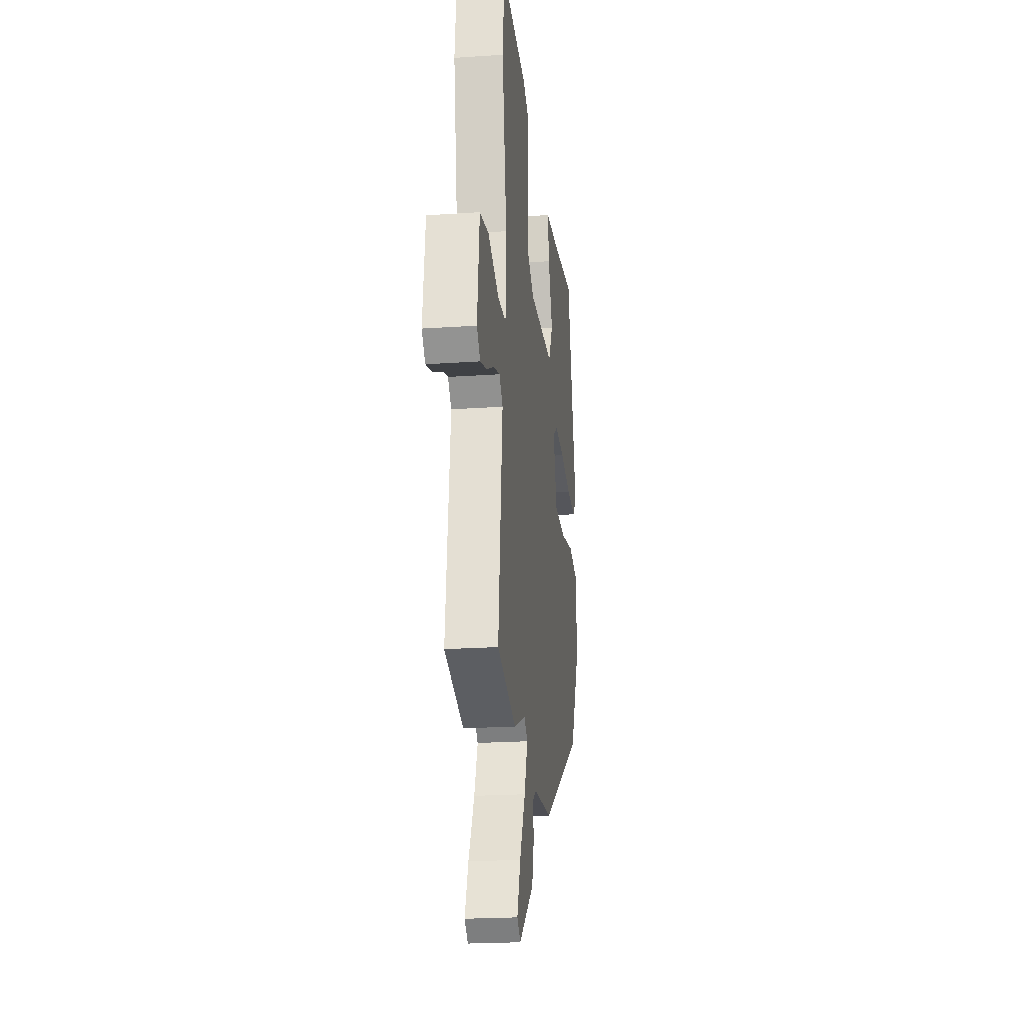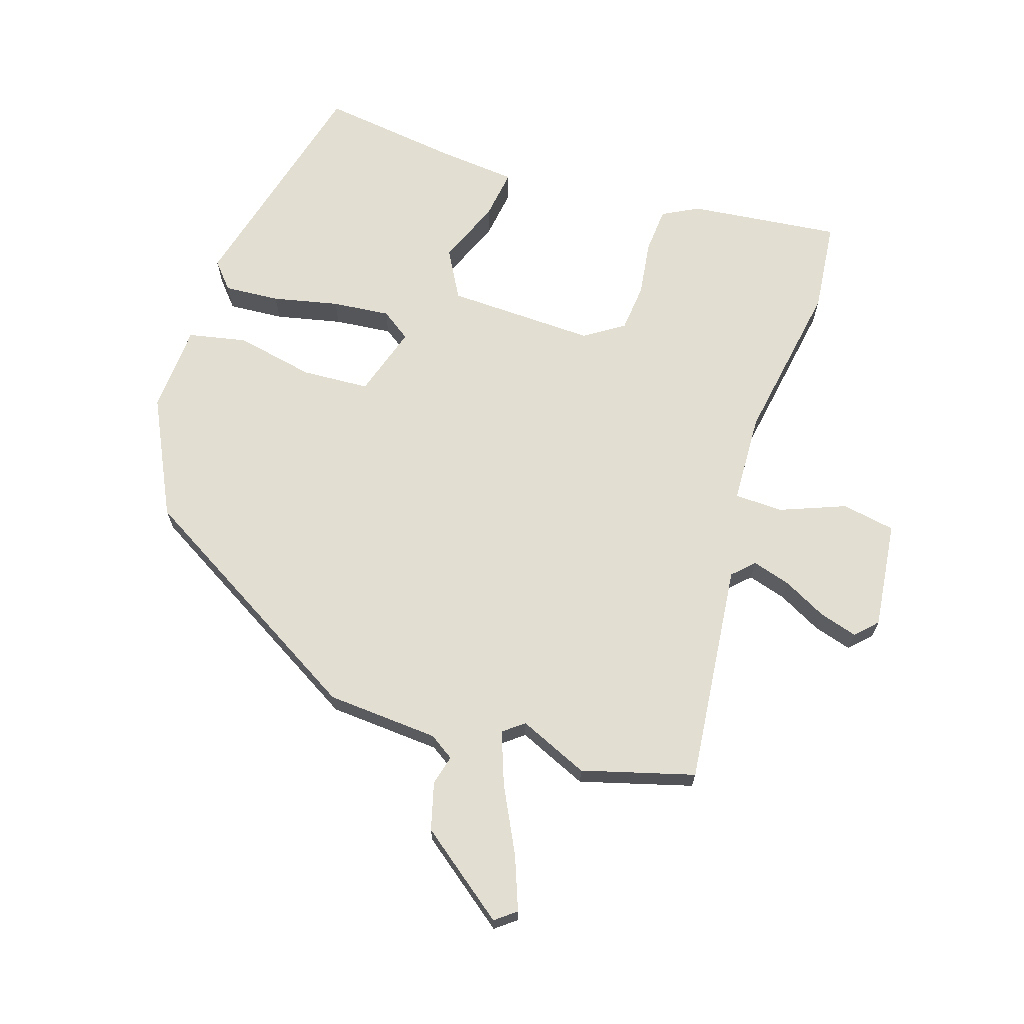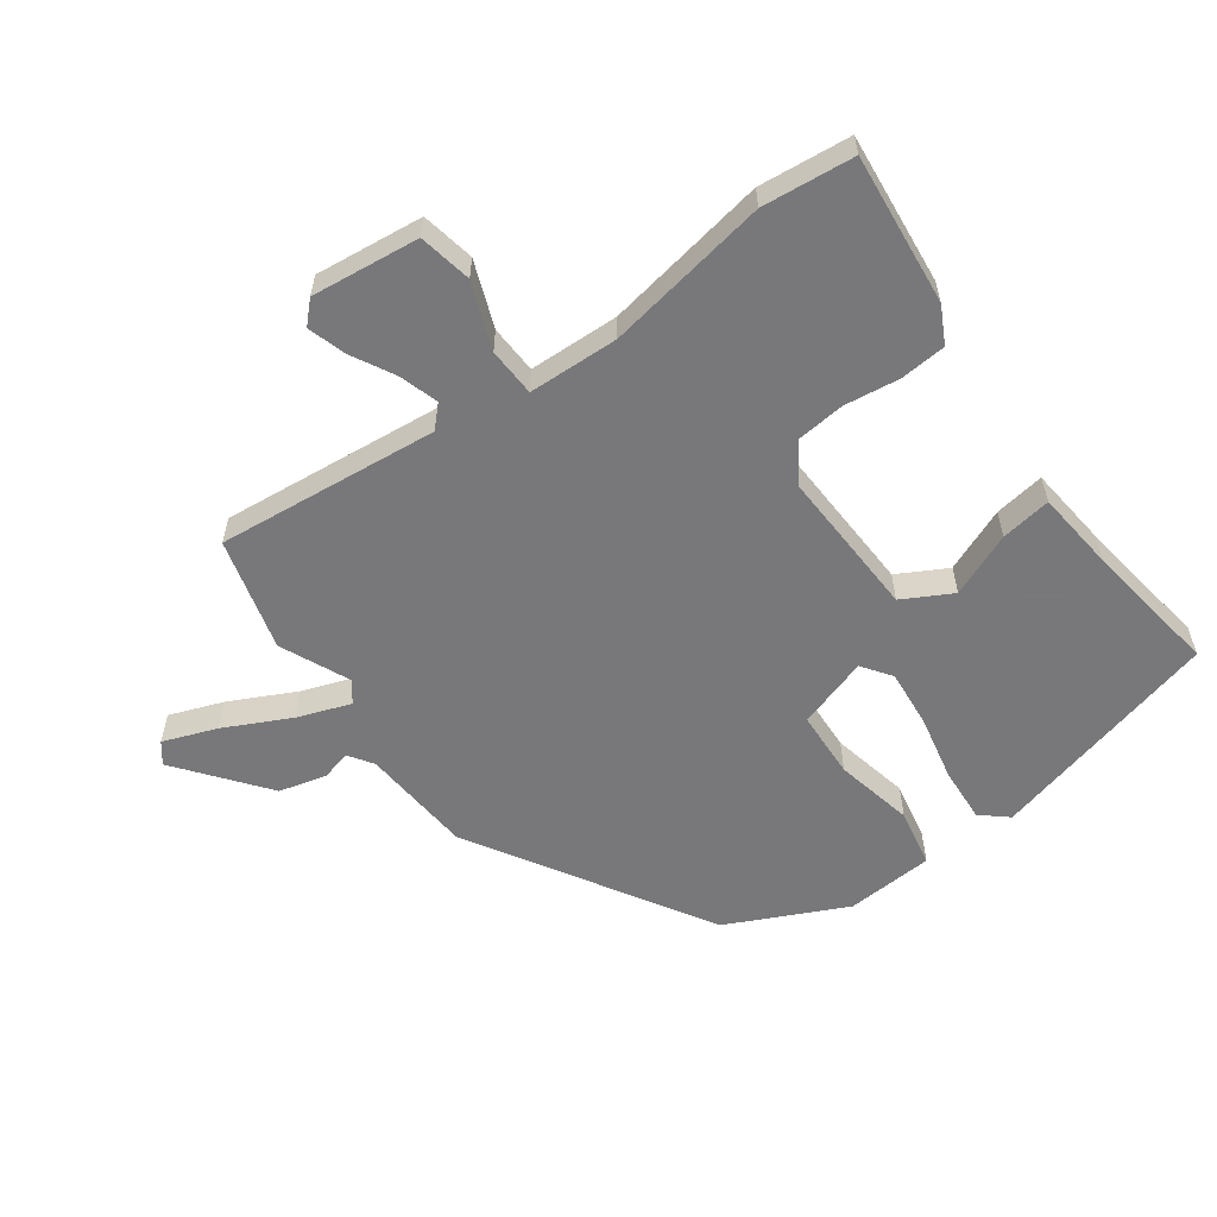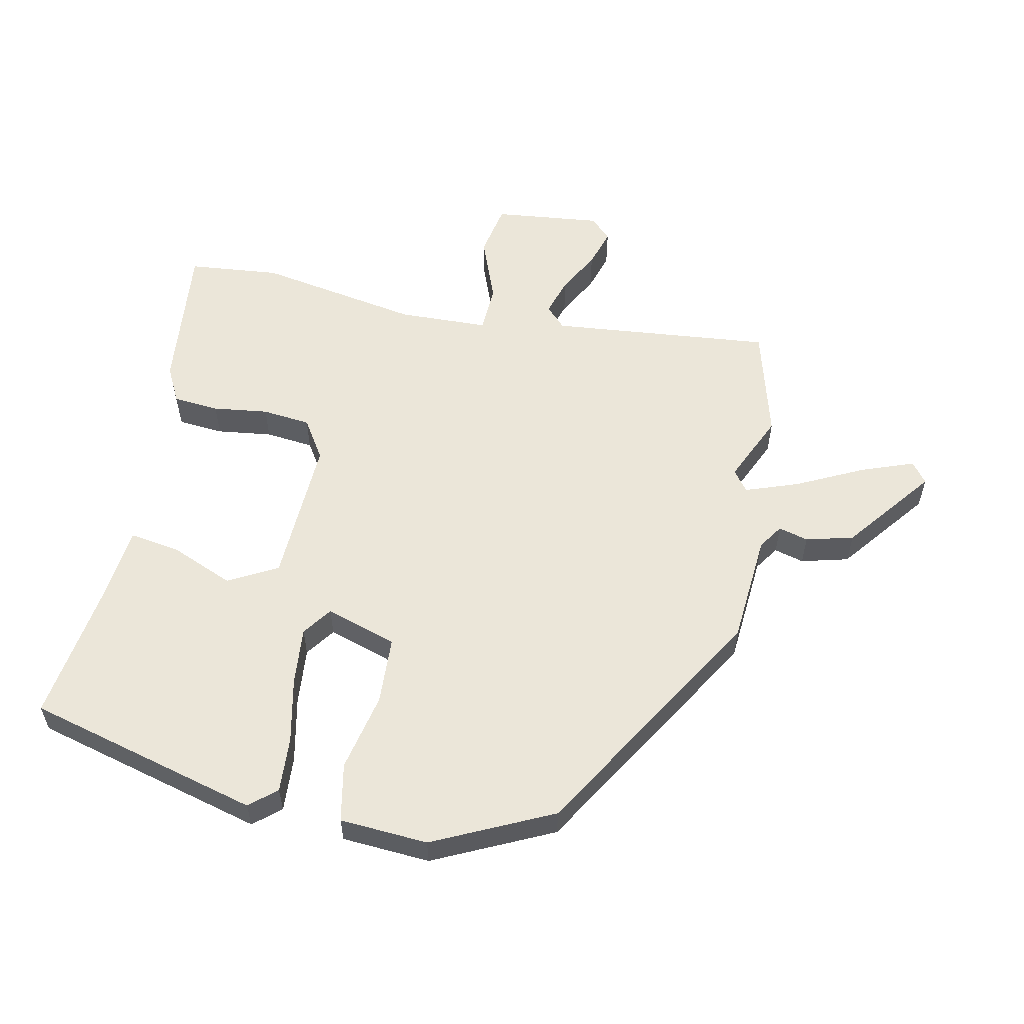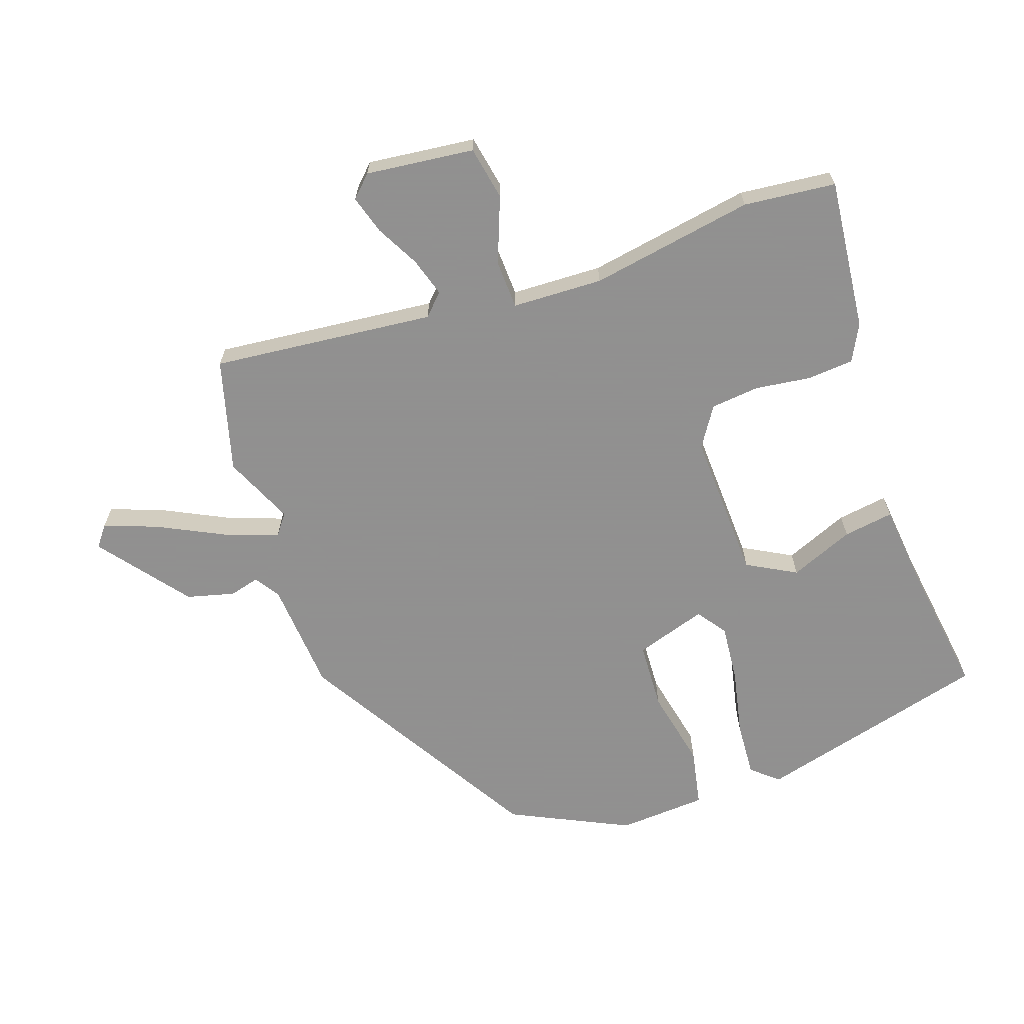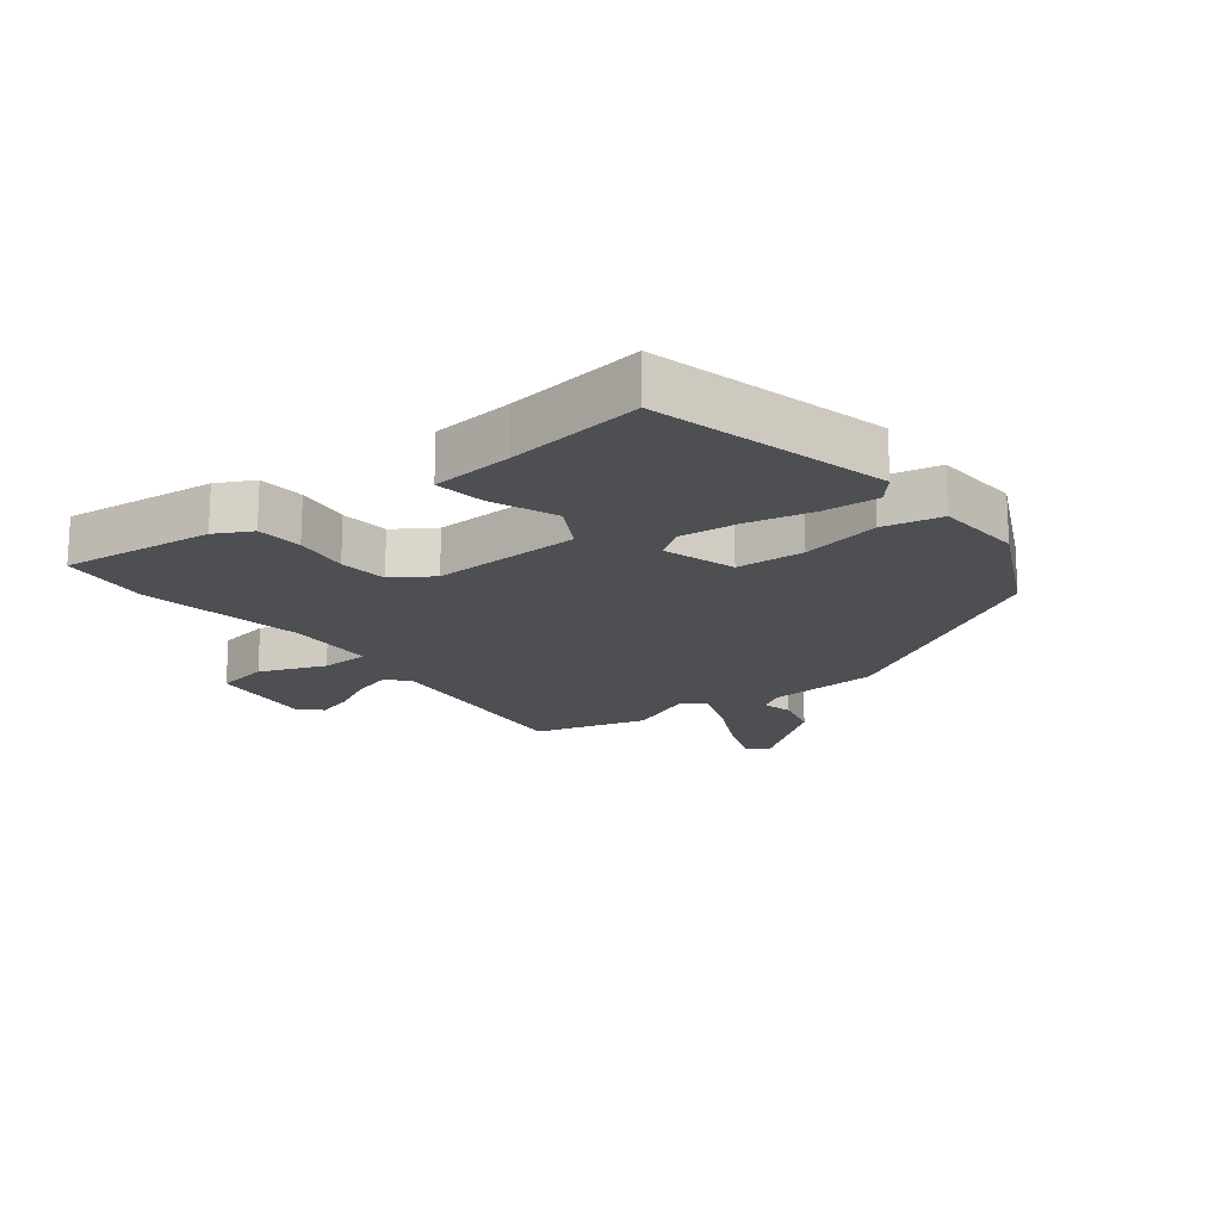
<metadata>
{"format":"obj","ext":"obj","renderer":"f3d","projection":"perspective","resolution":1024,"background":"white","views":[{"elev":-21.8,"azim":-83.1,"up":"+Z"},{"elev":67.8,"azim":-161.7,"up":"+Y"},{"elev":-57.6,"azim":-53.2,"up":"+Y"},{"elev":56.7,"azim":102.7,"up":"+Y"},{"elev":-65.8,"azim":-70.1,"up":"+Y"},{"elev":-17.7,"azim":38.2,"up":"+Y"}]}
</metadata>
<code>
v -0.366 0.07 -0.539
v -0.546 0.07 -0.487
v -0.505 0.07 -0.131
v -0.538 0.07 -0.098
v -0.6 0.07 -0.116
v -0.67 0.07 -0.152
v -0.732 0.07 -0.17
v -0.765 0.07 -0.136
v -0.743 0.07 0.037
v -0.657 0.07 0.052
v -0.552 0.07 0.01
v -0.474 0.07 0.012
v -0.467 0.07 0.157
v -0.509 0.07 0.42
v -0.492 0.07 0.567
v -0.249 0.07 0.538
v -0.191 0.07 0.507
v -0.186 0.07 0.433
v -0.199 0.07 0.344
v -0.192 0.07 0.266
v -0.129 0.07 0.224
v 0.11 0.07 0.23
v 0.154 0.07 0.308
v 0.113 0.07 0.411
v 0.102 0.07 0.492
v 0.234 0.07 0.504
v 0.453 0.07 0.532
v 0.546 0.07 0.156
v 0.509 0.07 0.114
v 0.42 0.07 0.121
v 0.314 0.07 0.145
v 0.221 0.07 0.155
v 0.173 0.07 0.122
v 0.208 0.07 0.007
v 0.317 0.07 0
v 0.444 0.07 0.025
v 0.538 0.07 0.005
v 0.545 0.07 -0.137
v 0.451 0.07 -0.326
v 0.065 0.07 -0.549
v -0.115 0.07 -0.56
v -0.155 0.07 -0.586
v -0.143 0.07 -0.634
v -0.164 0.07 -0.71
v -0.307 0.07 -0.818
v -0.34 0.07 -0.792
v -0.307 0.07 -0.707
v -0.253 0.07 -0.602
v -0.221 0.07 -0.517
v -0.254 0.07 -0.491
v -0.366 0 -0.539
v -0.546 0 -0.487
v -0.505 0 -0.131
v -0.538 0 -0.098
v -0.6 0 -0.116
v -0.67 0 -0.152
v -0.732 0 -0.17
v -0.765 0 -0.136
v -0.743 0 0.037
v -0.657 0 0.052
v -0.552 0 0.01
v -0.474 0 0.012
v -0.467 0 0.157
v -0.509 0 0.42
v -0.492 0 0.567
v -0.249 0 0.538
v -0.191 0 0.507
v -0.186 0 0.433
v -0.199 0 0.344
v -0.192 0 0.266
v -0.129 0 0.224
v 0.11 0 0.23
v 0.154 0 0.308
v 0.113 0 0.411
v 0.102 0 0.492
v 0.234 0 0.504
v 0.453 0 0.532
v 0.546 0 0.156
v 0.509 0 0.114
v 0.42 0 0.121
v 0.314 0 0.145
v 0.221 0 0.155
v 0.173 0 0.122
v 0.208 0 0.007
v 0.317 0 0
v 0.444 0 0.025
v 0.538 0 0.005
v 0.545 0 -0.137
v 0.451 0 -0.326
v 0.065 0 -0.549
v -0.115 0 -0.56
v -0.155 0 -0.586
v -0.143 0 -0.634
v -0.164 0 -0.71
v -0.307 0 -0.818
v -0.34 0 -0.792
v -0.307 0 -0.707
v -0.253 0 -0.602
v -0.221 0 -0.517
v -0.254 0 -0.491
f 45 46 47 48
f 45 48 49
f 42 43 44 45
f 42 45 49
f 41 42 49
f 40 41 49 50
f 38 39 40 50
f 35 36 37 38
f 34 35 38 50
f 28 29 30 31
f 26 27 28 31
f 26 31 32
f 23 24 25 26
f 23 26 32 33
f 16 17 18 19
f 16 19 20
f 13 14 15 16
f 12 13 16 20
f 8 9 10 11
f 8 11 12
f 5 6 7 8
f 4 5 8 12
f 3 4 12 20
f 33 34 50 1
f 22 23 33
f 21 22 33 1
f 3 20 21
f 1 2 3 21
f 98 97 96 95
f 99 98 95
f 95 94 93 92
f 99 95 92
f 99 92 91
f 100 99 91 90
f 100 90 89 88
f 88 87 86 85
f 100 88 85 84
f 81 80 79 78
f 81 78 77 76
f 82 81 76
f 76 75 74 73
f 83 82 76 73
f 69 68 67 66
f 70 69 66
f 66 65 64 63
f 70 66 63 62
f 61 60 59 58
f 62 61 58
f 58 57 56 55
f 62 58 55 54
f 70 62 54 53
f 51 100 84 83
f 83 73 72
f 51 83 72 71
f 71 70 53
f 71 53 52 51
f 1 51 52 2
f 2 52 53 3
f 3 53 54 4
f 4 54 55 5
f 5 55 56 6
f 6 56 57 7
f 7 57 58 8
f 8 58 59 9
f 9 59 60 10
f 10 60 61 11
f 11 61 62 12
f 12 62 63 13
f 13 63 64 14
f 14 64 65 15
f 15 65 66 16
f 16 66 67 17
f 17 67 68 18
f 18 68 69 19
f 19 69 70 20
f 20 70 71 21
f 21 71 72 22
f 22 72 73 23
f 23 73 74 24
f 24 74 75 25
f 25 75 76 26
f 26 76 77 27
f 27 77 78 28
f 28 78 79 29
f 29 79 80 30
f 30 80 81 31
f 31 81 82 32
f 32 82 83 33
f 33 83 84 34
f 34 84 85 35
f 35 85 86 36
f 36 86 87 37
f 37 87 88 38
f 38 88 89 39
f 39 89 90 40
f 40 90 91 41
f 41 91 92 42
f 42 92 93 43
f 43 93 94 44
f 44 94 95 45
f 45 95 96 46
f 46 96 97 47
f 47 97 98 48
f 48 98 99 49
f 49 99 100 50
f 50 100 51 1

</code>
